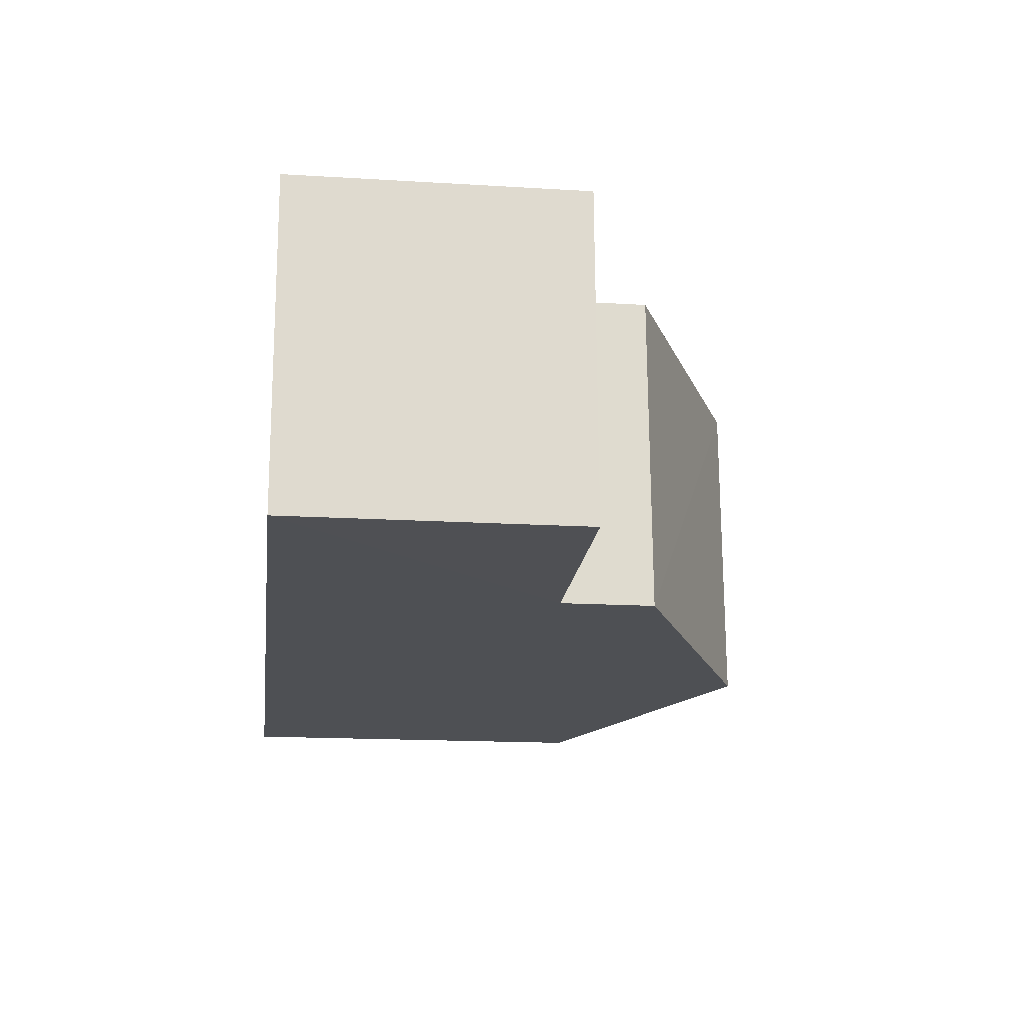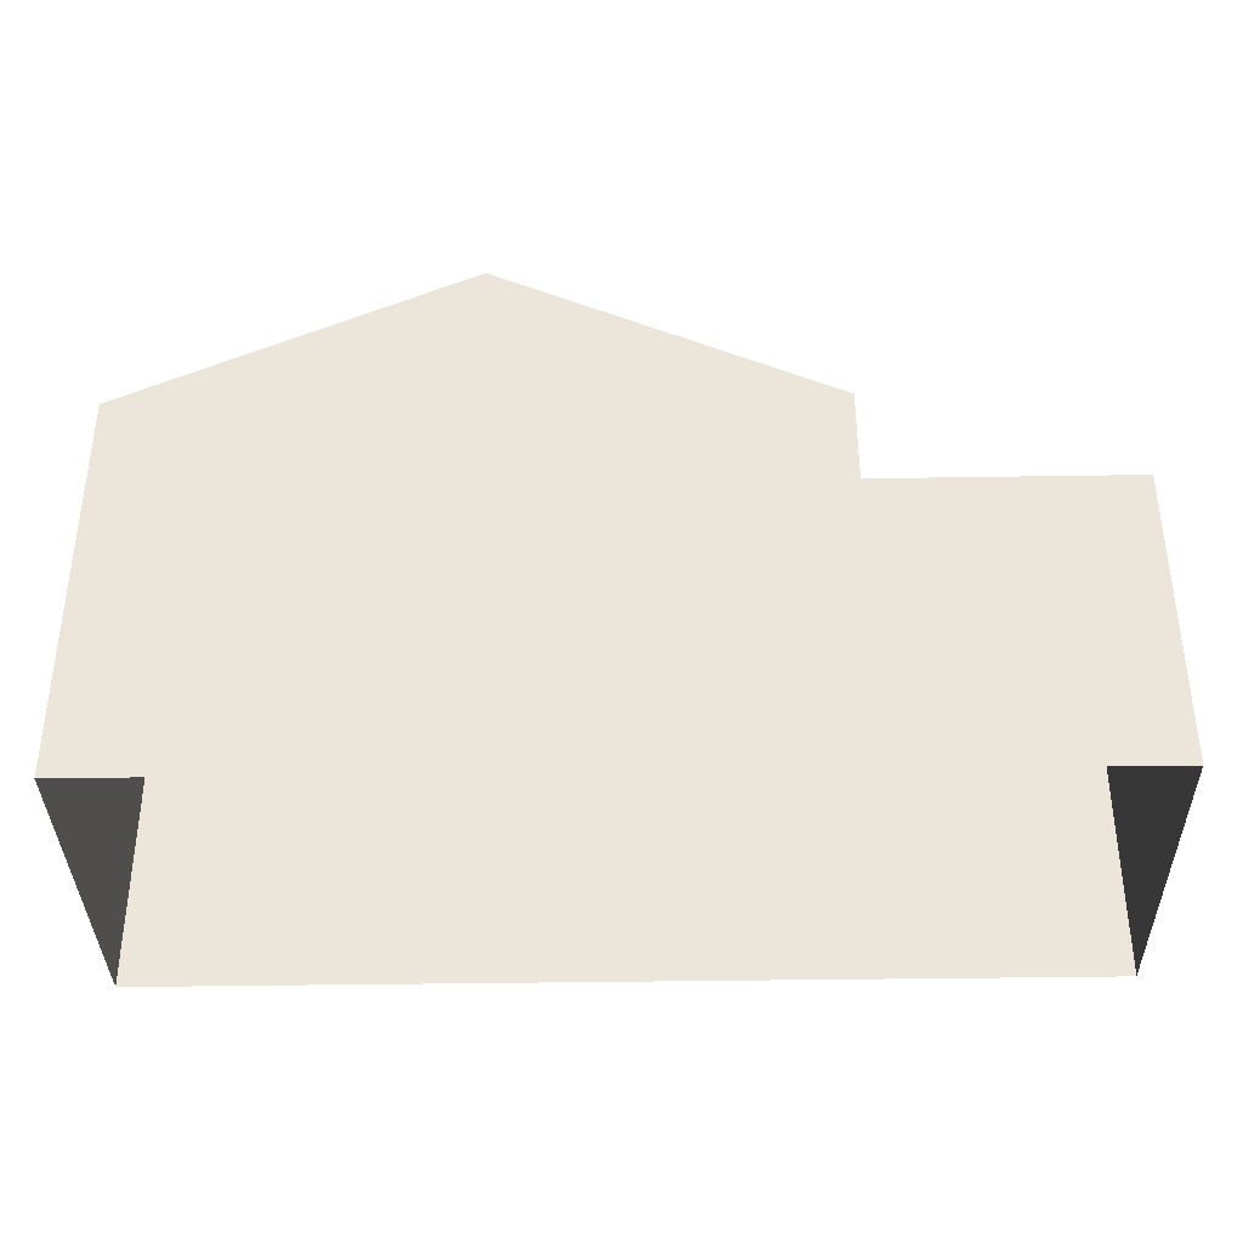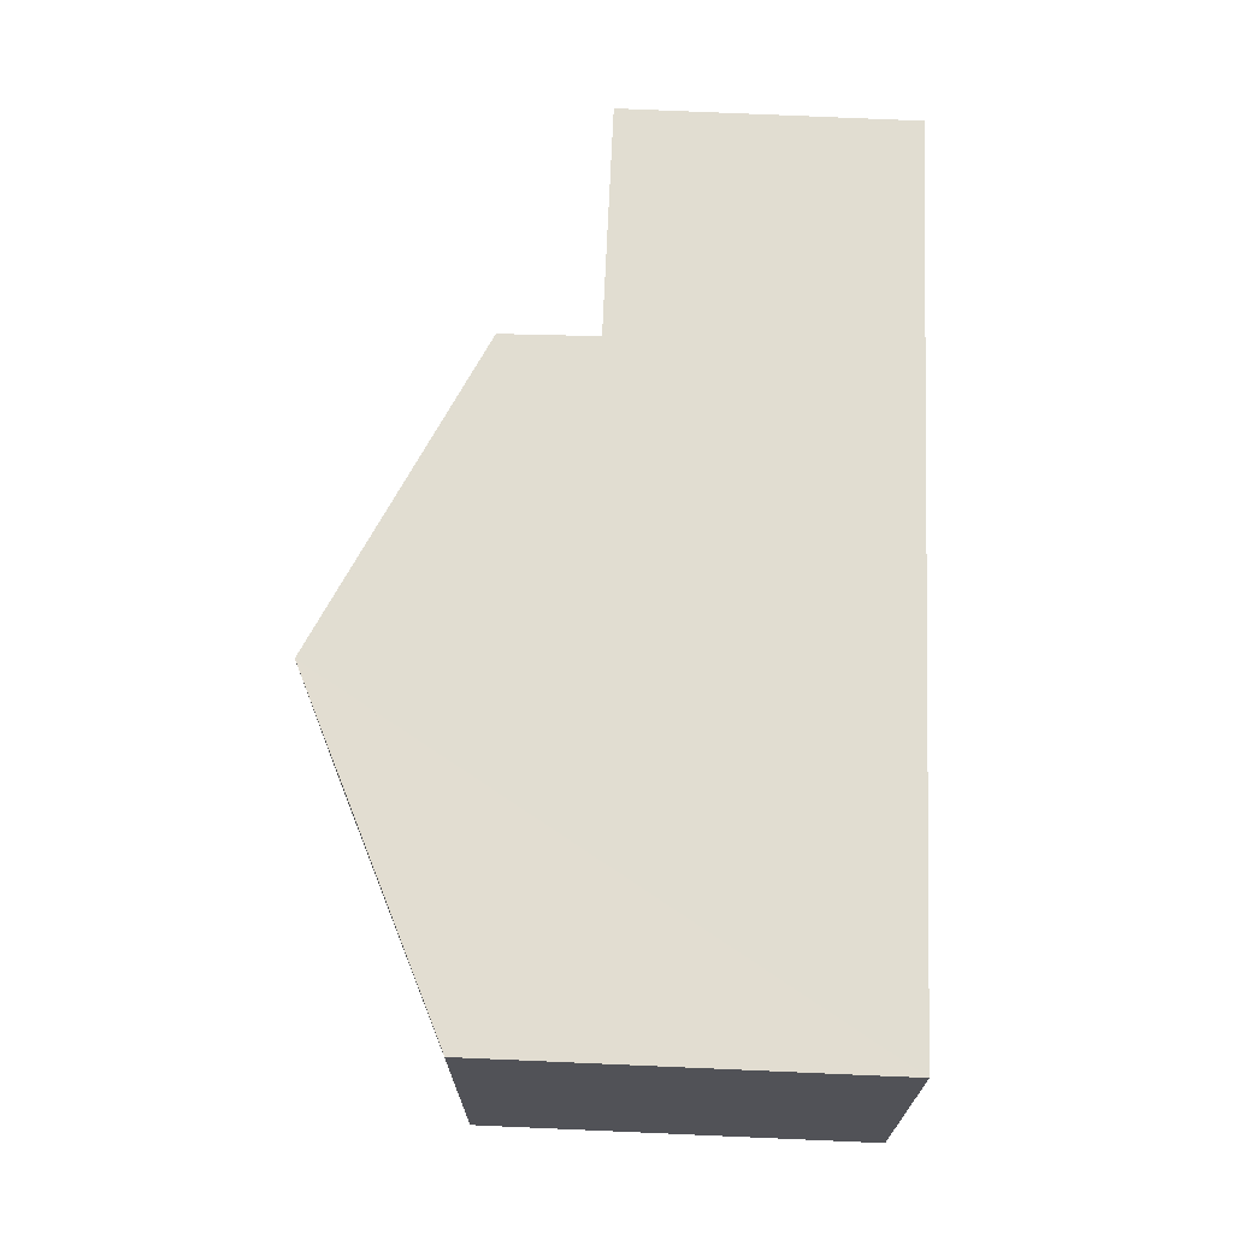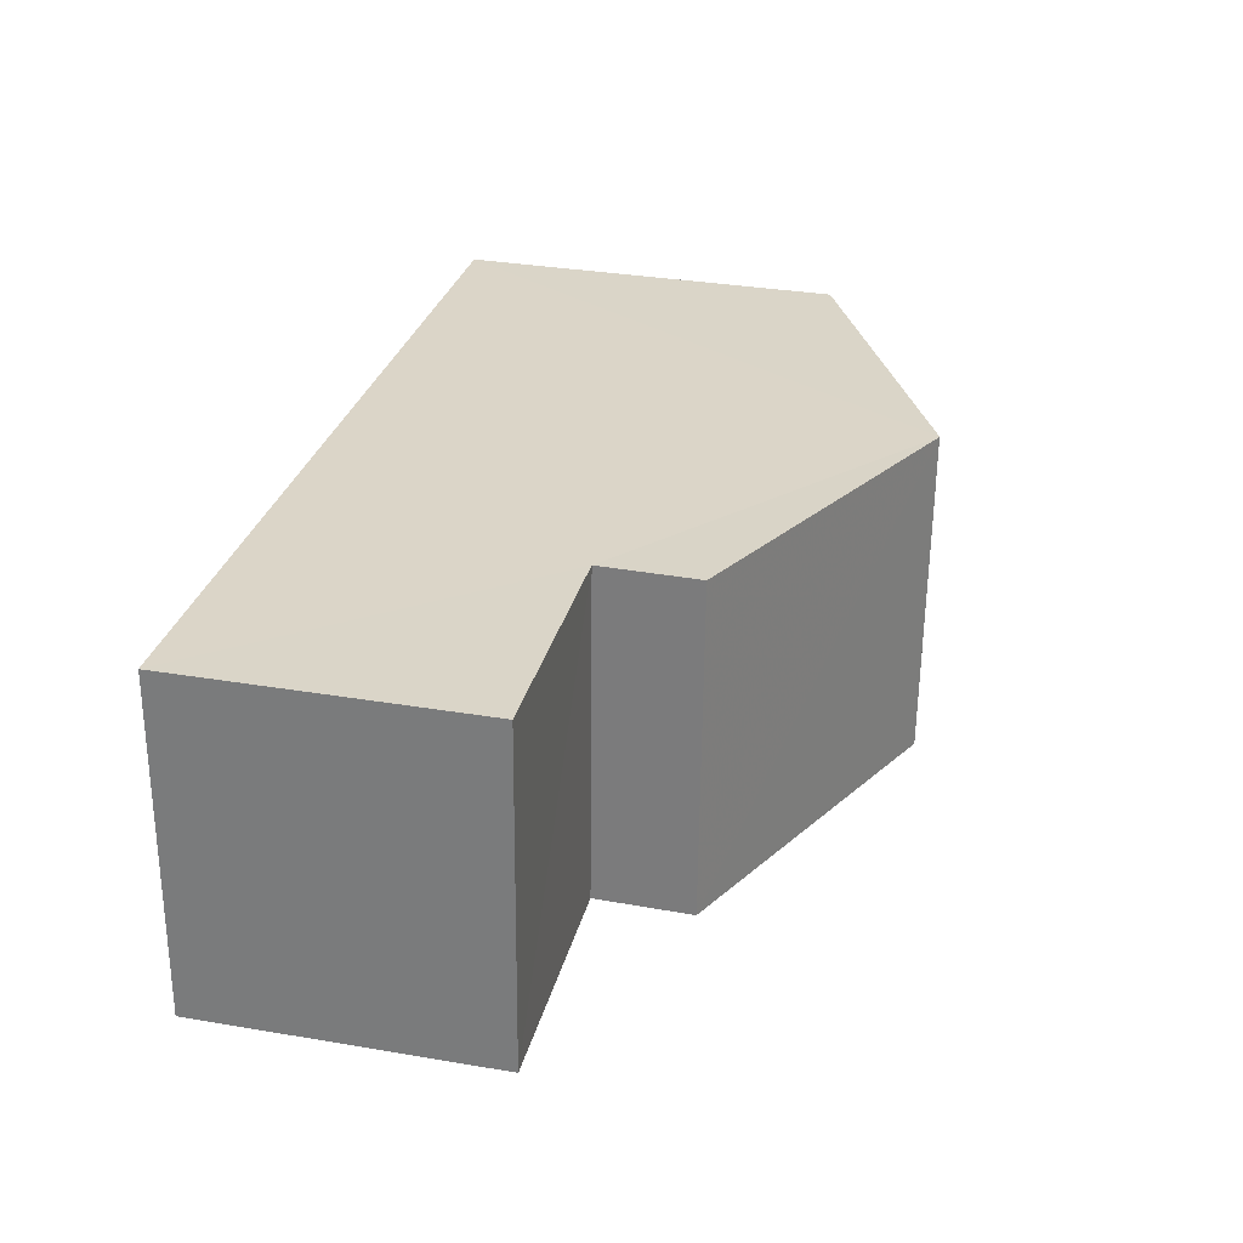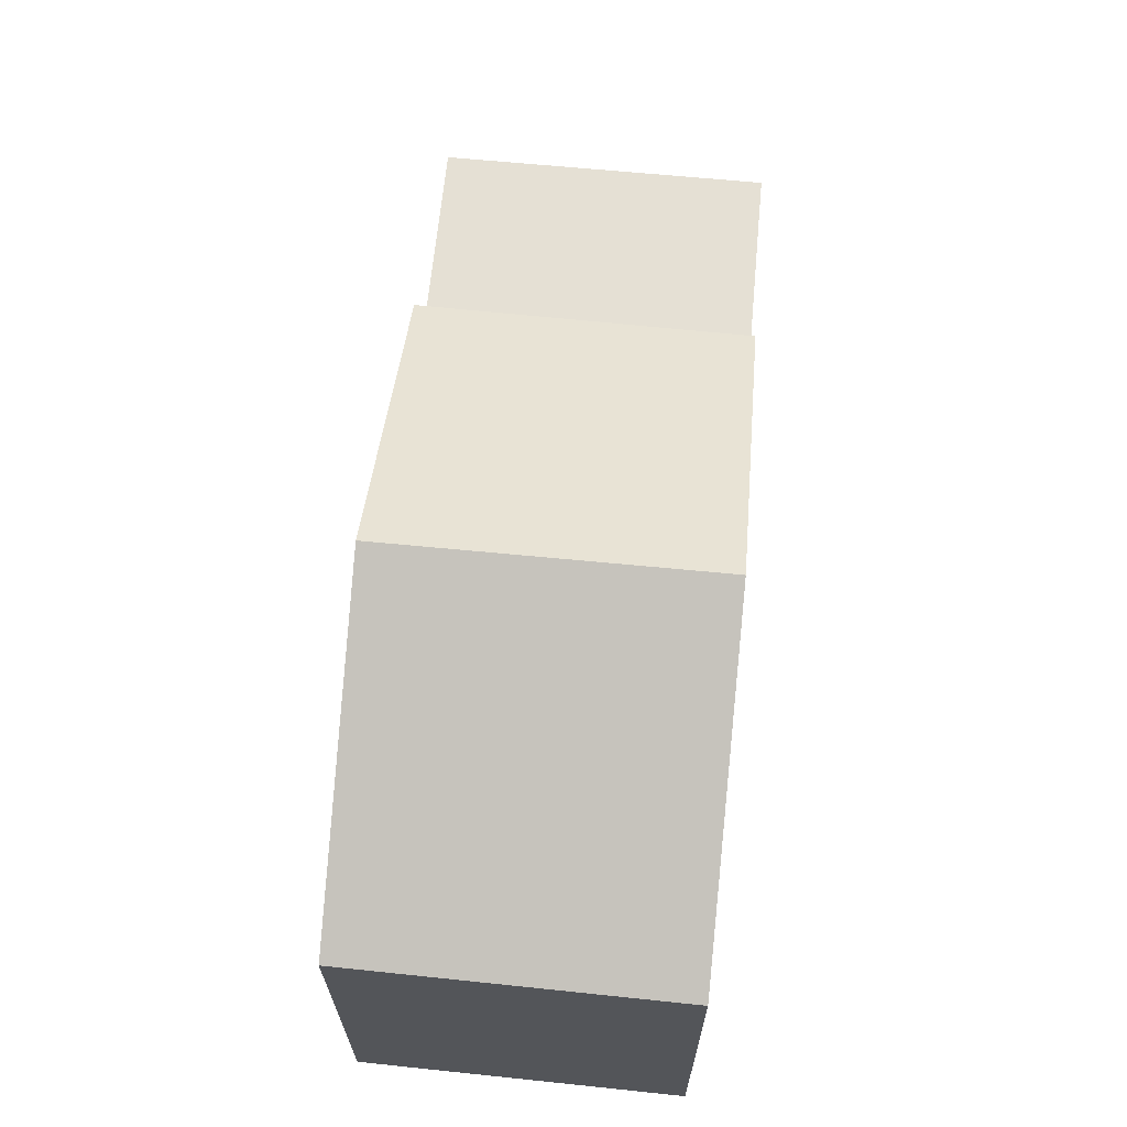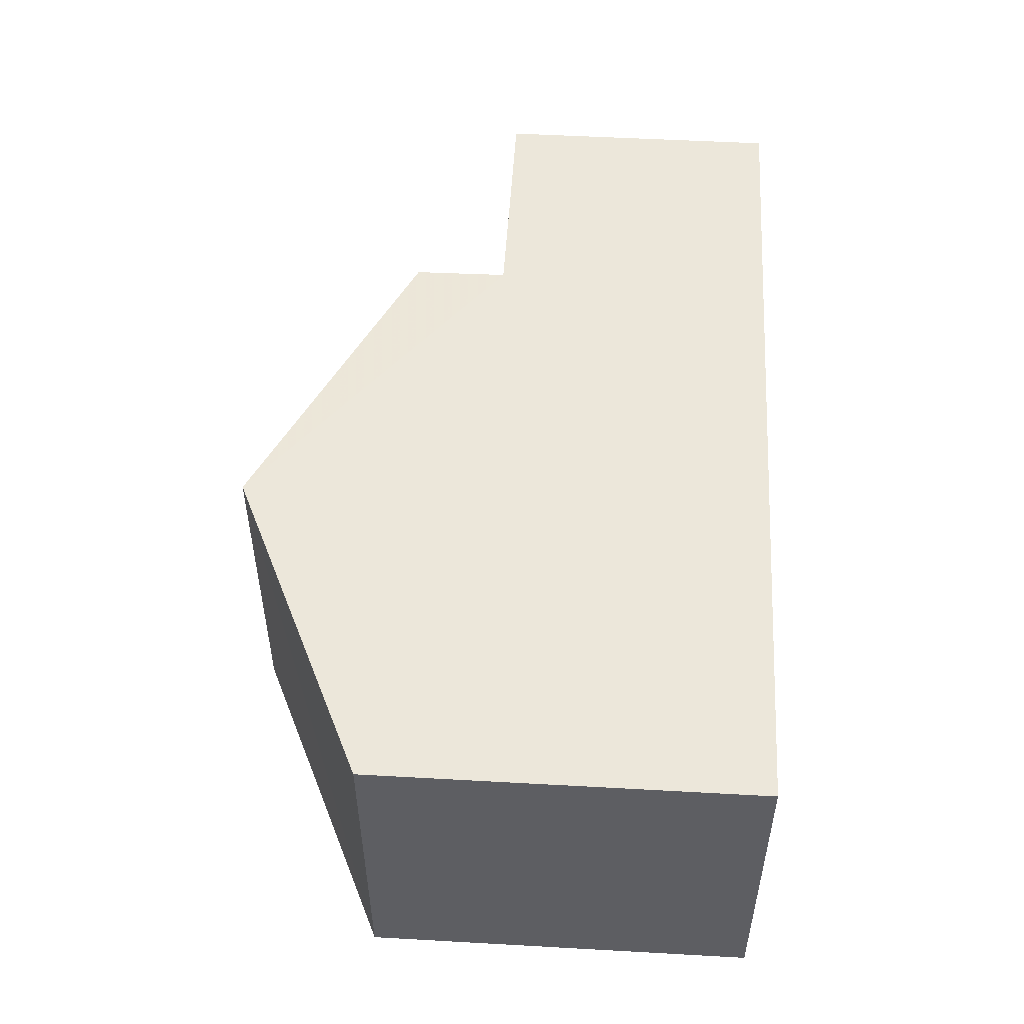
<metadata>
{"format":"obj","ext":"obj","renderer":"f3d","projection":"perspective","resolution":1024,"background":"white","views":[{"elev":-16.5,"azim":-97.1,"up":"+Y"},{"elev":-37.0,"azim":178.8,"up":"+Z"},{"elev":66.3,"azim":92.5,"up":"+Y"},{"elev":31.7,"azim":-76.8,"up":"+Y"},{"elev":65.4,"azim":93.1,"up":"+Z"},{"elev":48.9,"azim":93.5,"up":"+Y"}]}
</metadata>
<code>
v -3.731e+05 -1.042e+05 27.6
v -3.731e+05 -1.042e+05 27.6
v -3.731e+05 -1.042e+05 27.6
v -3.731e+05 -1.042e+05 27.6
v -3.731e+05 -1.042e+05 34.63
v -3.731e+05 -1.042e+05 32.65
v -3.731e+05 -1.042e+05 34.63
v -3.731e+05 -1.042e+05 32.65
v -3.731e+05 -1.042e+05 32.65
v -3.731e+05 -1.042e+05 32.65
v -3.731e+05 -1.042e+05 31.4
v -3.731e+05 -1.042e+05 31.4
v -3.731e+05 -1.042e+05 31.4
v -3.731e+05 -1.042e+05 31.4
f 1 2 3
f 4 1 3
f 5 6 7
f 5 8 6
f 9 10 5
f 7 9 5
f 11 12 13
f 14 11 13
f 11 6 8
f 11 14 6
f 10 2 5
f 8 5 11
f 11 1 12
f 11 2 1
f 5 2 11
f 13 1 4
f 13 12 1
f 10 3 2
f 10 9 3
f 9 7 3
f 3 14 4
f 7 6 14
f 4 14 13
f 3 7 14

</code>
